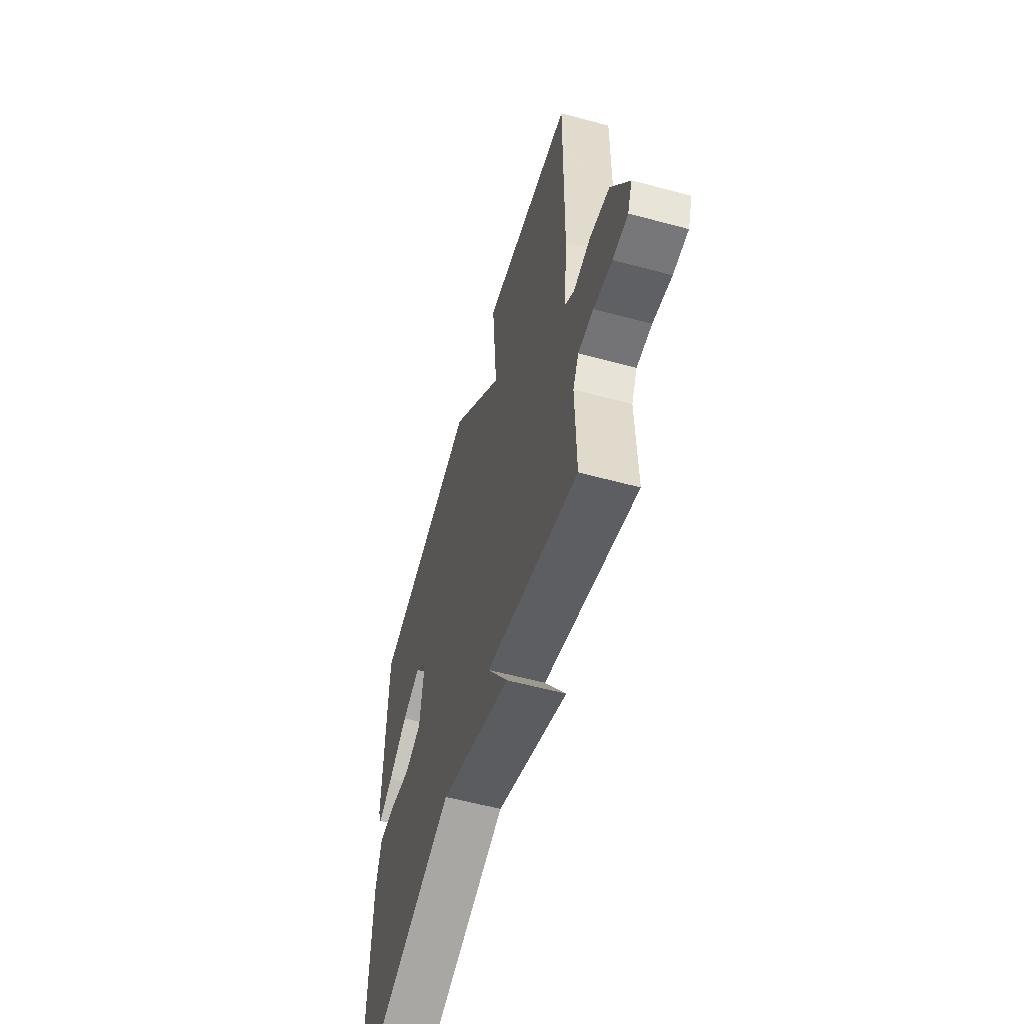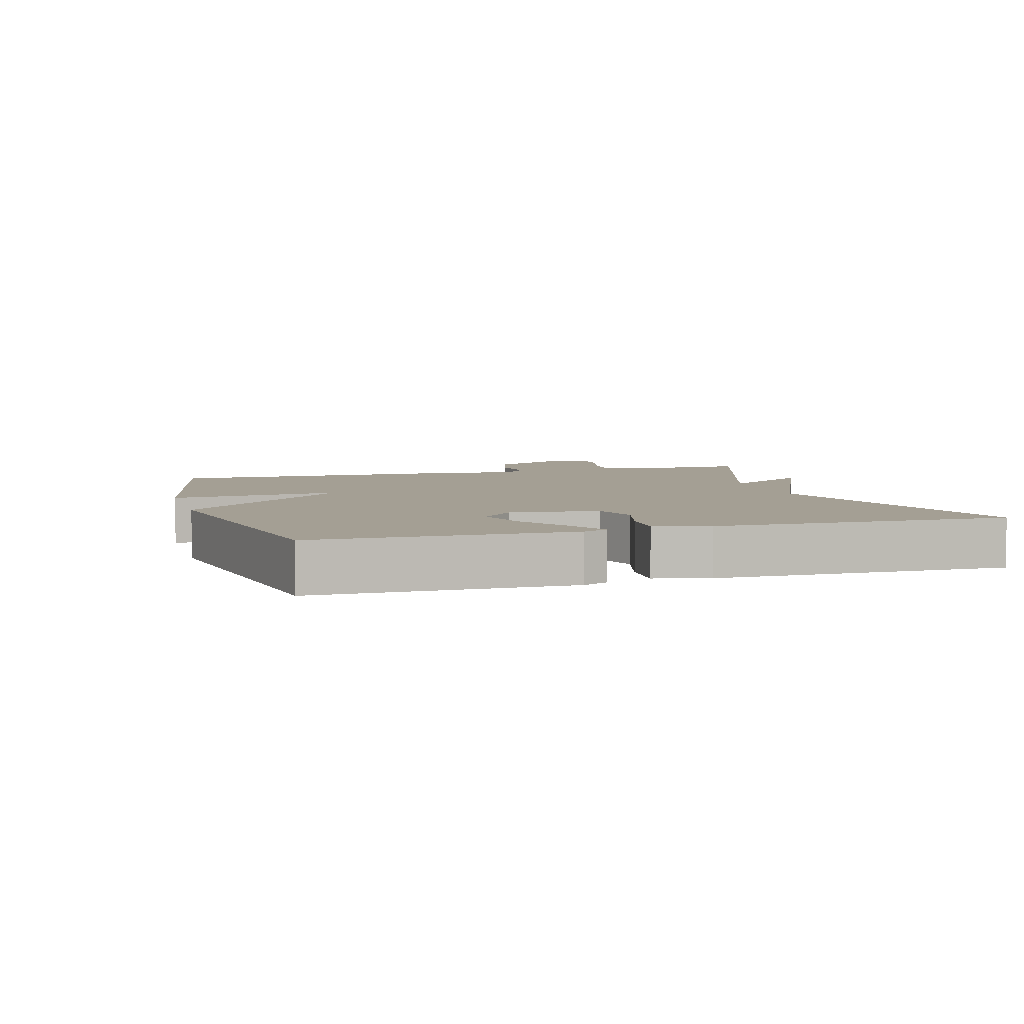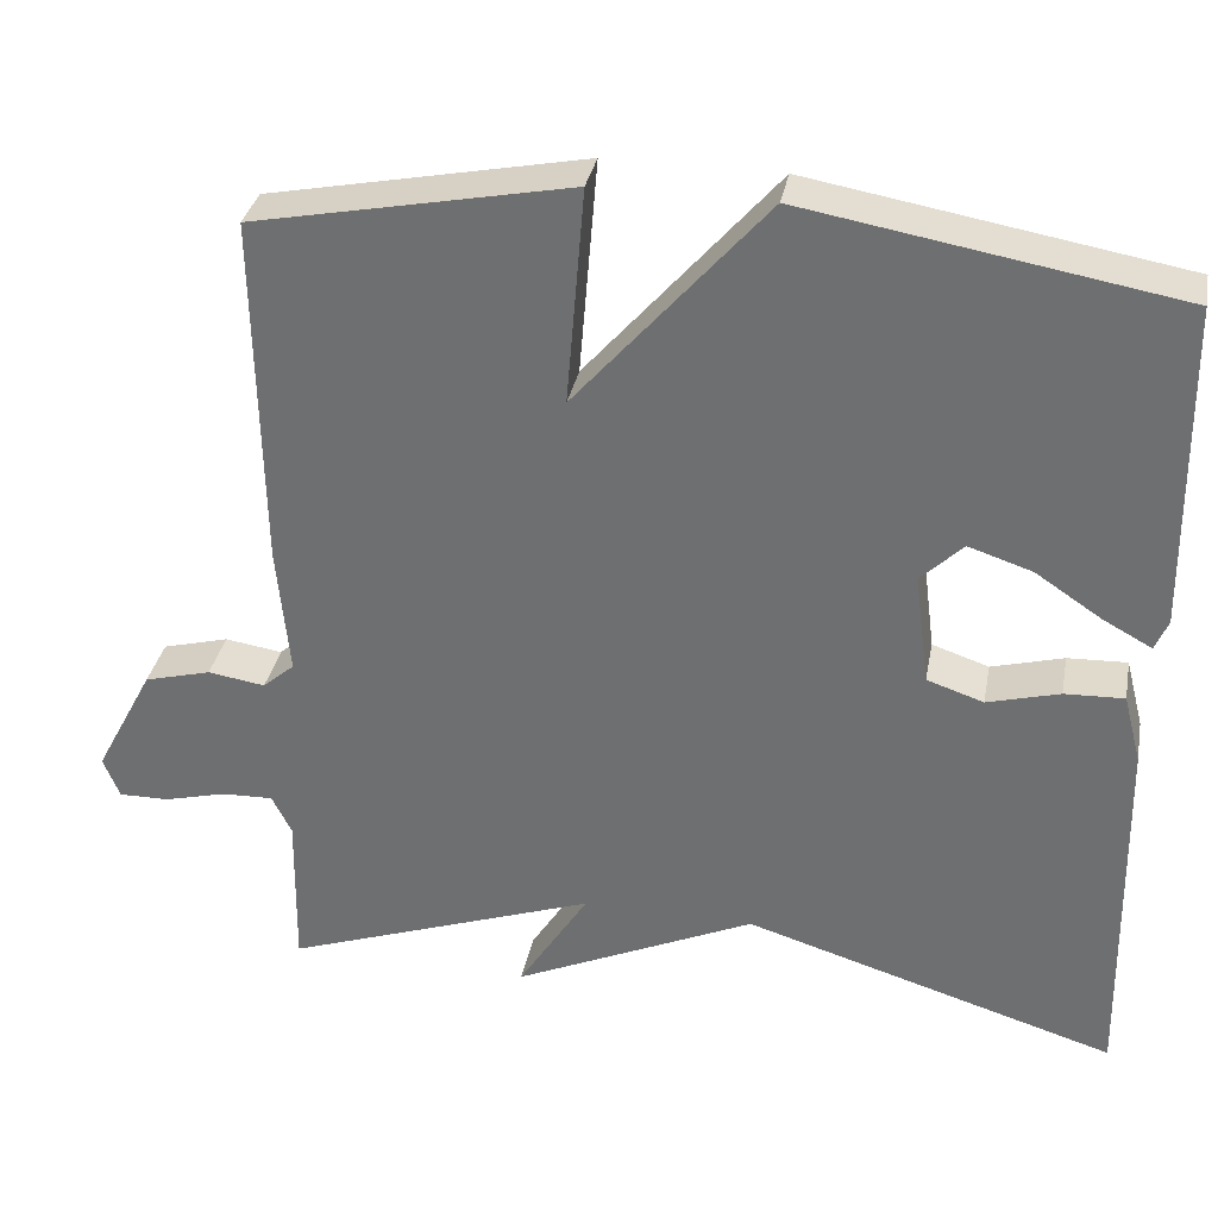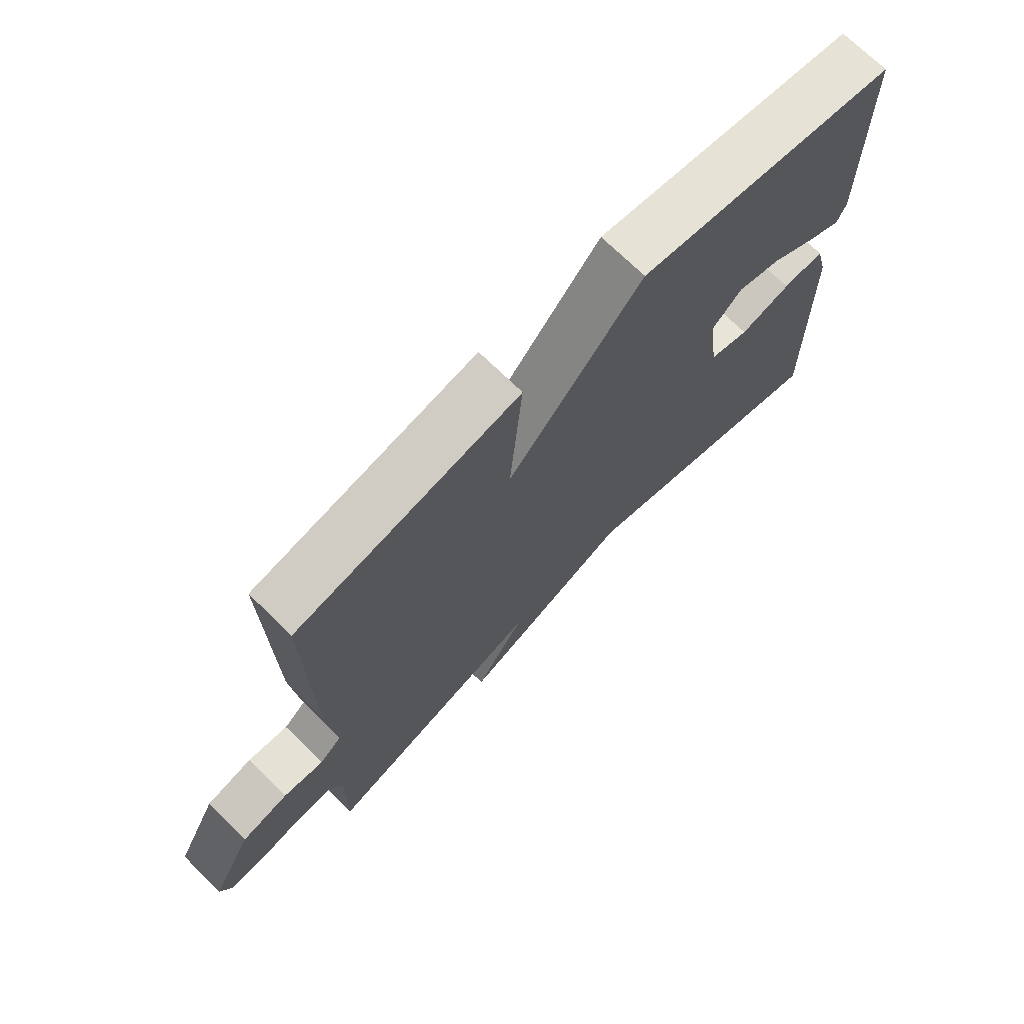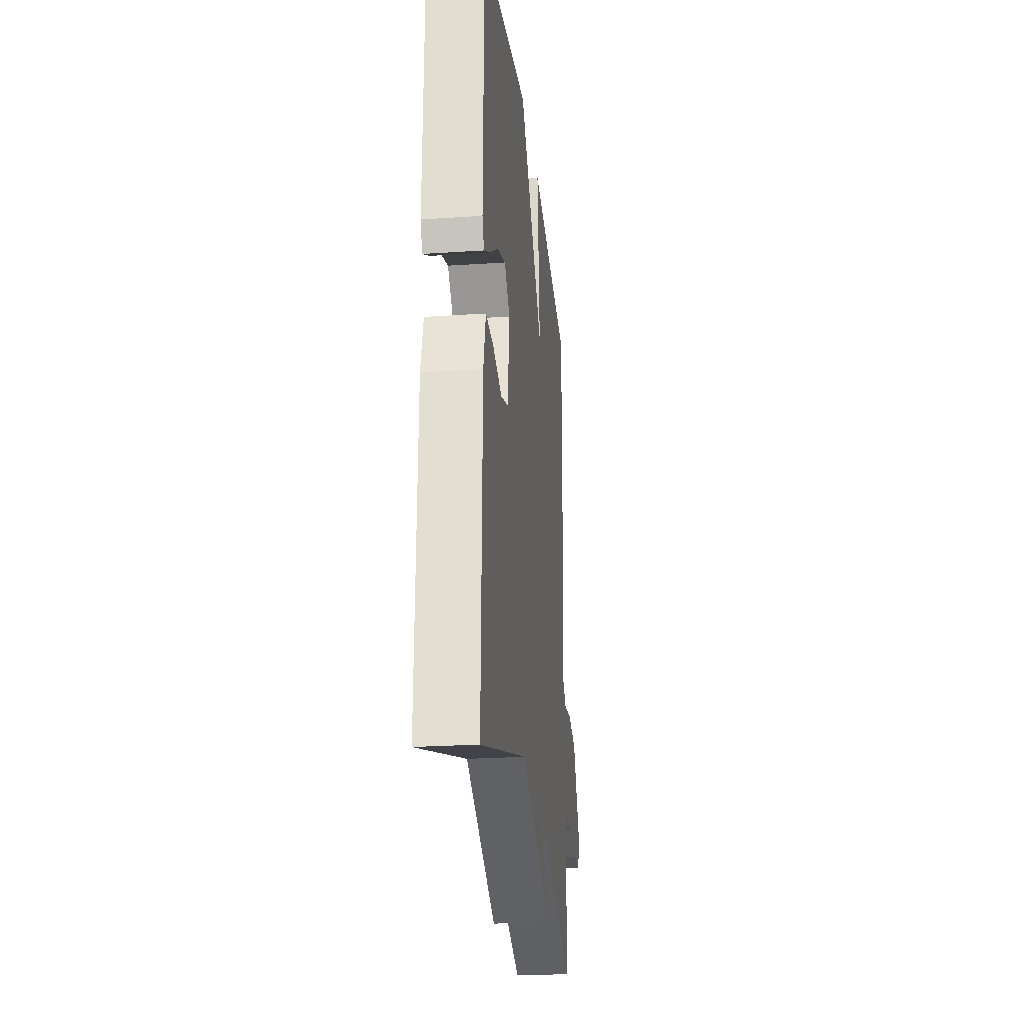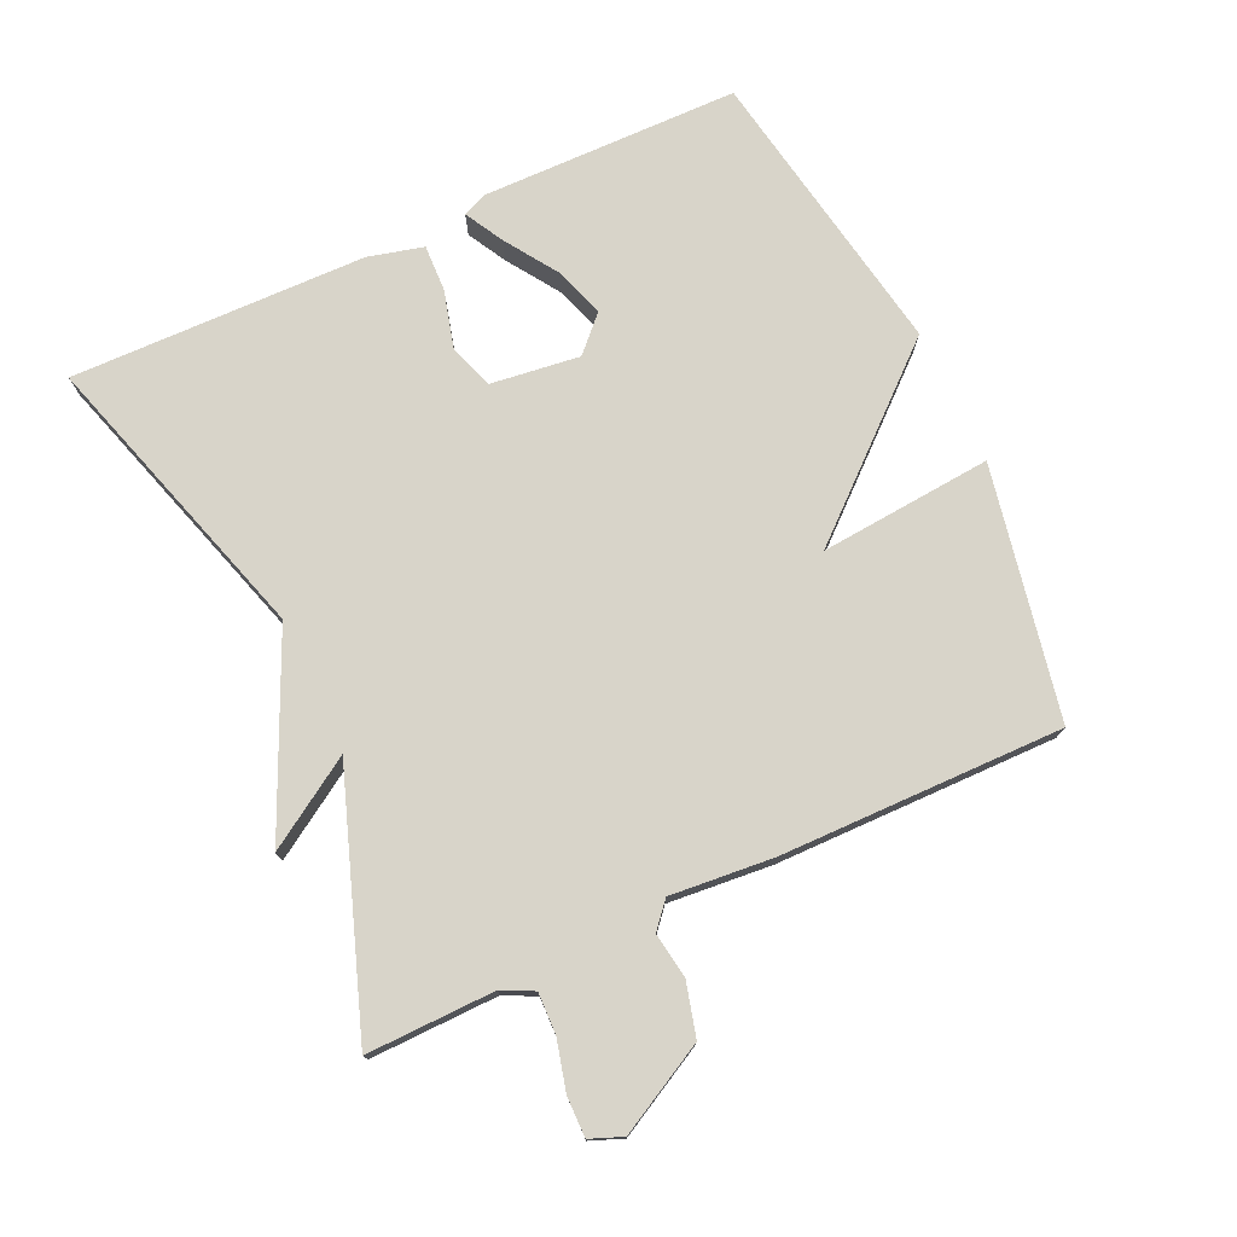
<metadata>
{"format":"obj","ext":"obj","renderer":"f3d","projection":"perspective","resolution":1024,"background":"white","views":[{"elev":-58.2,"azim":-105.6,"up":"+Z"},{"elev":5.6,"azim":73.6,"up":"+Y"},{"elev":33.8,"azim":10.9,"up":"+Z"},{"elev":71.5,"azim":-45.5,"up":"+Z"},{"elev":-24.4,"azim":96.3,"up":"+Z"},{"elev":75.6,"azim":-115.0,"up":"+Y"}]}
</metadata>
<code>
v -0.5 0.07 -0.5
v -0.497 0.07 -0.312
v -0.52 0.07 -0.266
v -0.58 0.07 -0.268
v -0.653 0.07 -0.287
v -0.712 0.07 -0.288
v -0.731 0.07 -0.24
v -0.662 0.07 -0.11
v -0.584 0.07 -0.089
v -0.517 0.07 -0.099
v -0.48 0.07 -0.067
v -0.494 0.07 0.085
v -0.5 0.07 0.5
v -0.131 0.07 0.574
v -0.152 0.07 0.32
v 0.069 0.07 0.574
v 0.5 0.07 0.5
v 0.506 0.07 0.121
v 0.491 0.07 0.085
v 0.434 0.07 0.116
v 0.357 0.07 0.167
v 0.283 0.07 0.191
v 0.234 0.07 0.143
v 0.251 0.07 0.012
v 0.317 0.07 -0.01
v 0.401 0.07 0.013
v 0.47 0.07 0.016
v 0.491 0.07 -0.065
v 0.5 0.07 -0.5
v 0.066 0.07 -0.369
v -0.216 0.07 -0.499
v -0.134 0.07 -0.369
v -0.5 0 -0.5
v -0.497 0 -0.312
v -0.52 0 -0.266
v -0.58 0 -0.268
v -0.653 0 -0.287
v -0.712 0 -0.288
v -0.731 0 -0.24
v -0.662 0 -0.11
v -0.584 0 -0.089
v -0.517 0 -0.099
v -0.48 0 -0.067
v -0.494 0 0.085
v -0.5 0 0.5
v -0.131 0 0.574
v -0.152 0 0.32
v 0.069 0 0.574
v 0.5 0 0.5
v 0.506 0 0.121
v 0.491 0 0.085
v 0.434 0 0.116
v 0.357 0 0.167
v 0.283 0 0.191
v 0.234 0 0.143
v 0.251 0 0.012
v 0.317 0 -0.01
v 0.401 0 0.013
v 0.47 0 0.016
v 0.491 0 -0.065
v 0.5 0 -0.5
v 0.066 0 -0.369
v -0.216 0 -0.499
v -0.134 0 -0.369
f 30 31 32
f 28 29 30
f 27 28 30
f 26 27 30
f 25 26 30
f 24 25 30 32
f 32 1 2
f 24 32 2
f 23 24 2
f 19 20 21
f 18 19 21
f 17 18 21
f 16 17 21
f 16 21 22
f 23 2 3
f 22 23 3
f 16 22 3
f 15 16 3
f 13 14 15
f 12 13 15
f 11 12 15
f 8 9 10
f 7 8 10
f 6 7 10
f 5 6 10
f 4 5 10
f 4 10 11
f 3 4 11 15
f 64 63 62
f 62 61 60
f 62 60 59
f 62 59 58
f 62 58 57
f 64 62 57 56
f 34 33 64
f 34 64 56
f 34 56 55
f 53 52 51
f 53 51 50
f 53 50 49
f 53 49 48
f 54 53 48
f 35 34 55
f 35 55 54
f 35 54 48
f 35 48 47
f 47 46 45
f 47 45 44
f 47 44 43
f 42 41 40
f 42 40 39
f 42 39 38
f 42 38 37
f 42 37 36
f 43 42 36
f 47 43 36 35
f 1 33 34 2
f 2 34 35 3
f 3 35 36 4
f 4 36 37 5
f 5 37 38 6
f 6 38 39 7
f 7 39 40 8
f 8 40 41 9
f 9 41 42 10
f 10 42 43 11
f 11 43 44 12
f 12 44 45 13
f 13 45 46 14
f 14 46 47 15
f 15 47 48 16
f 16 48 49 17
f 17 49 50 18
f 18 50 51 19
f 19 51 52 20
f 20 52 53 21
f 21 53 54 22
f 22 54 55 23
f 23 55 56 24
f 24 56 57 25
f 25 57 58 26
f 26 58 59 27
f 27 59 60 28
f 28 60 61 29
f 29 61 62 30
f 30 62 63 31
f 31 63 64 32
f 32 64 33 1

</code>
